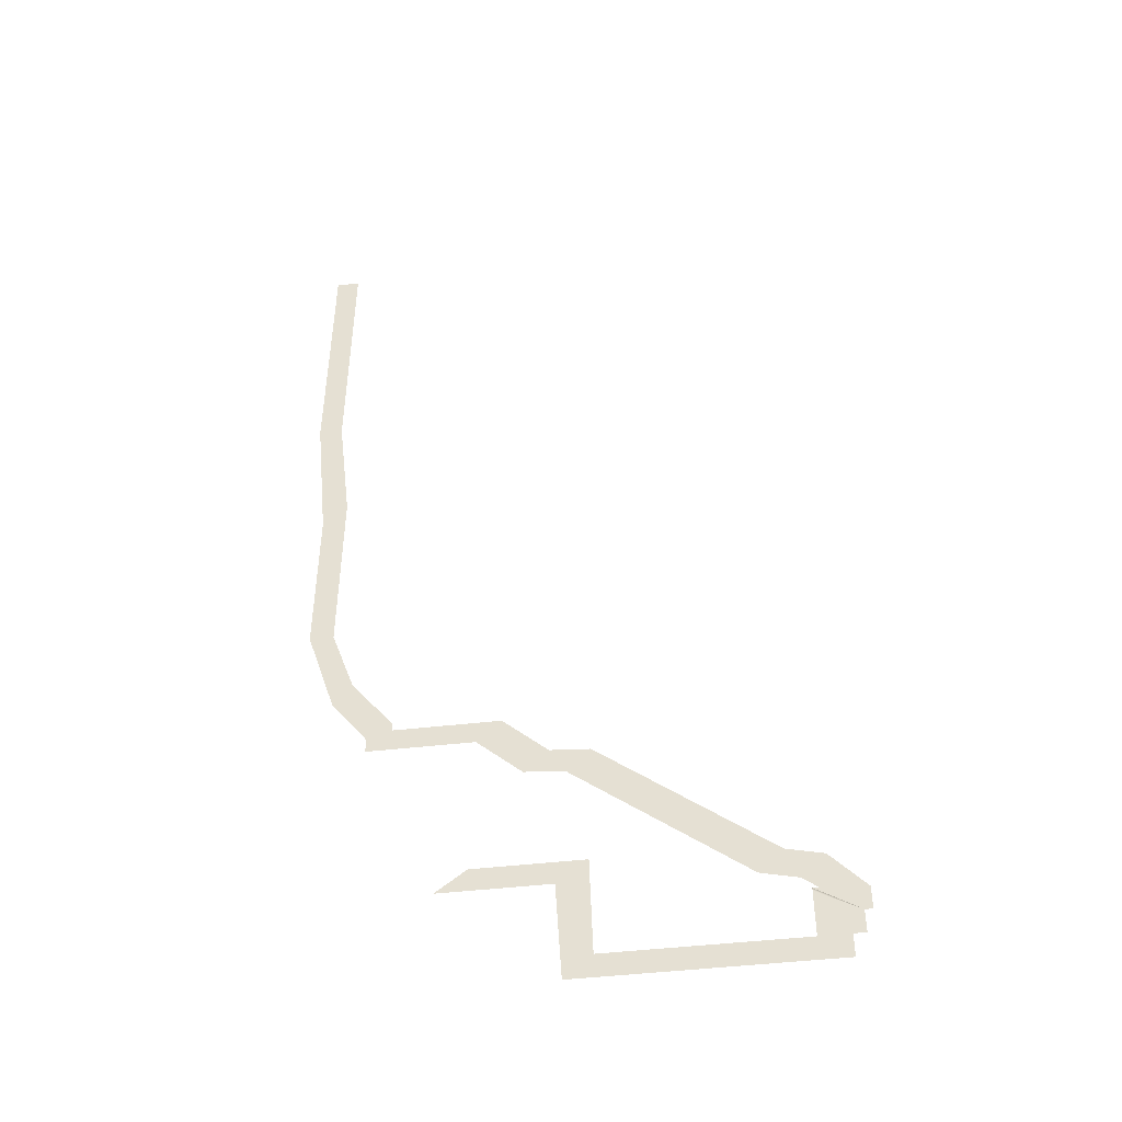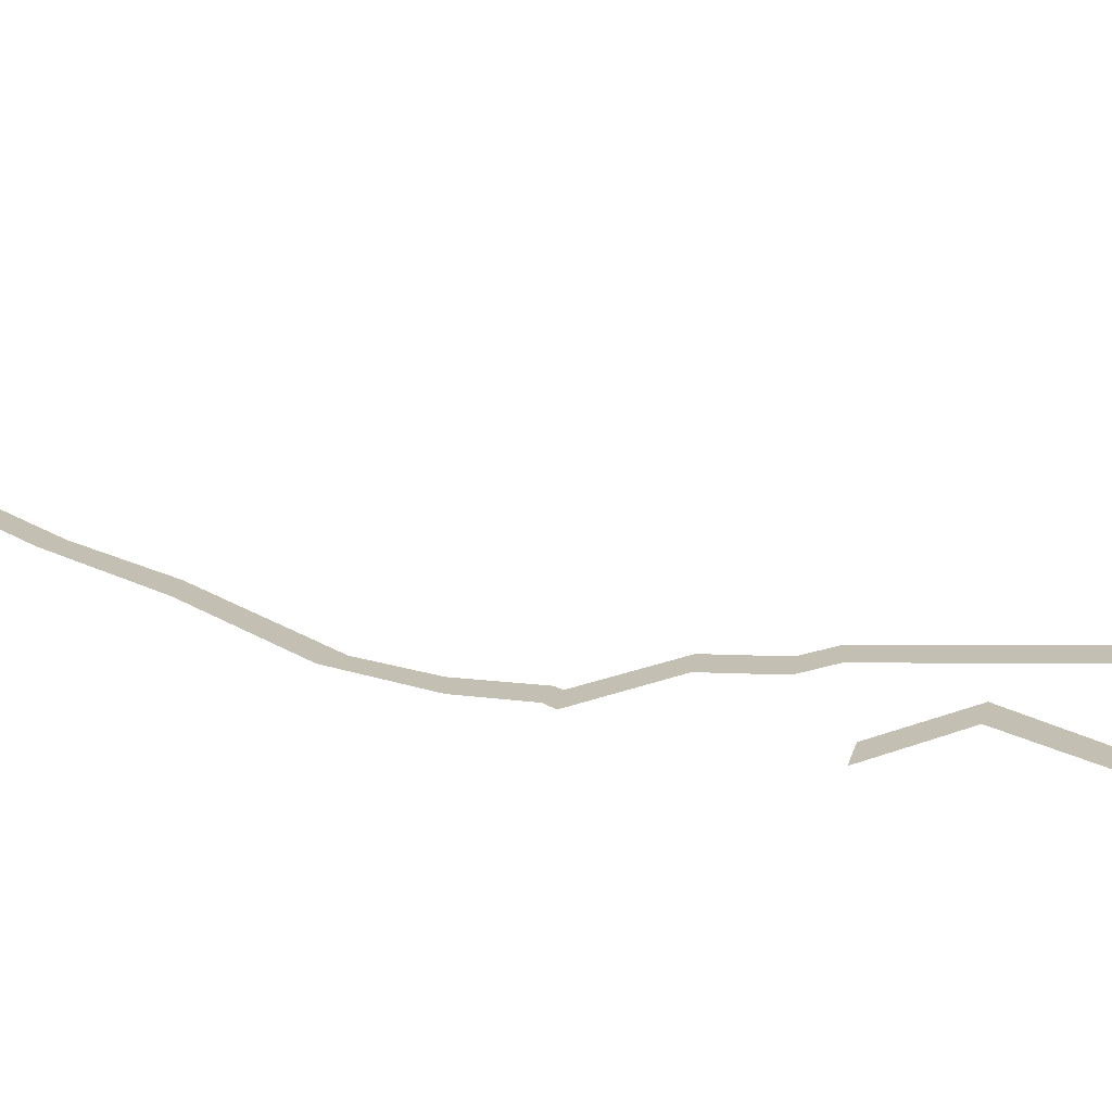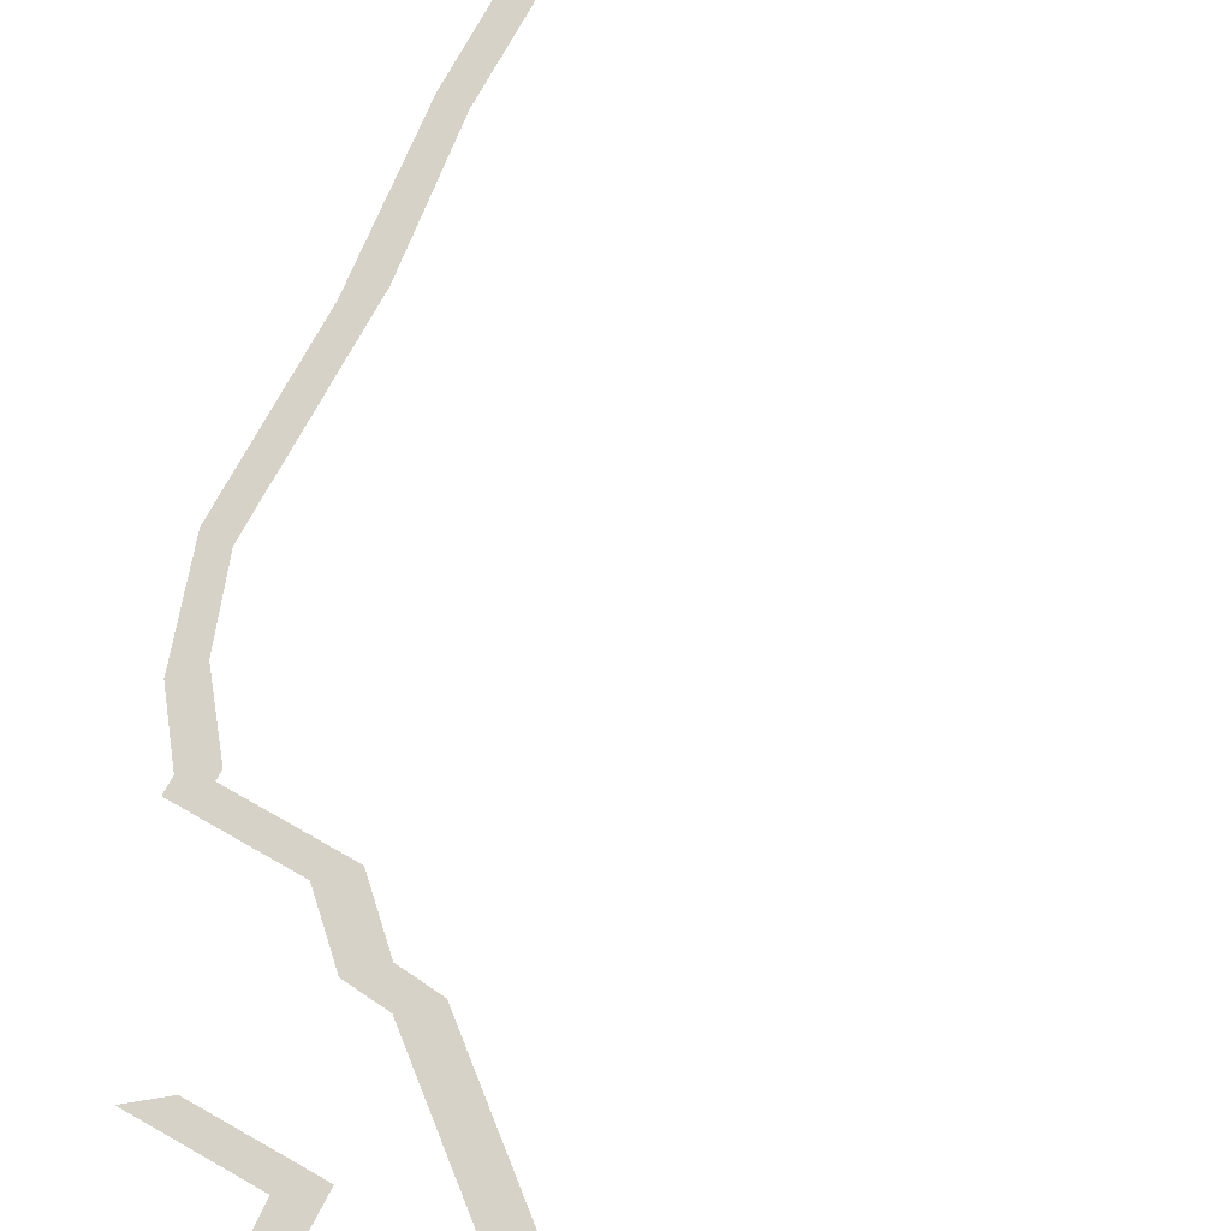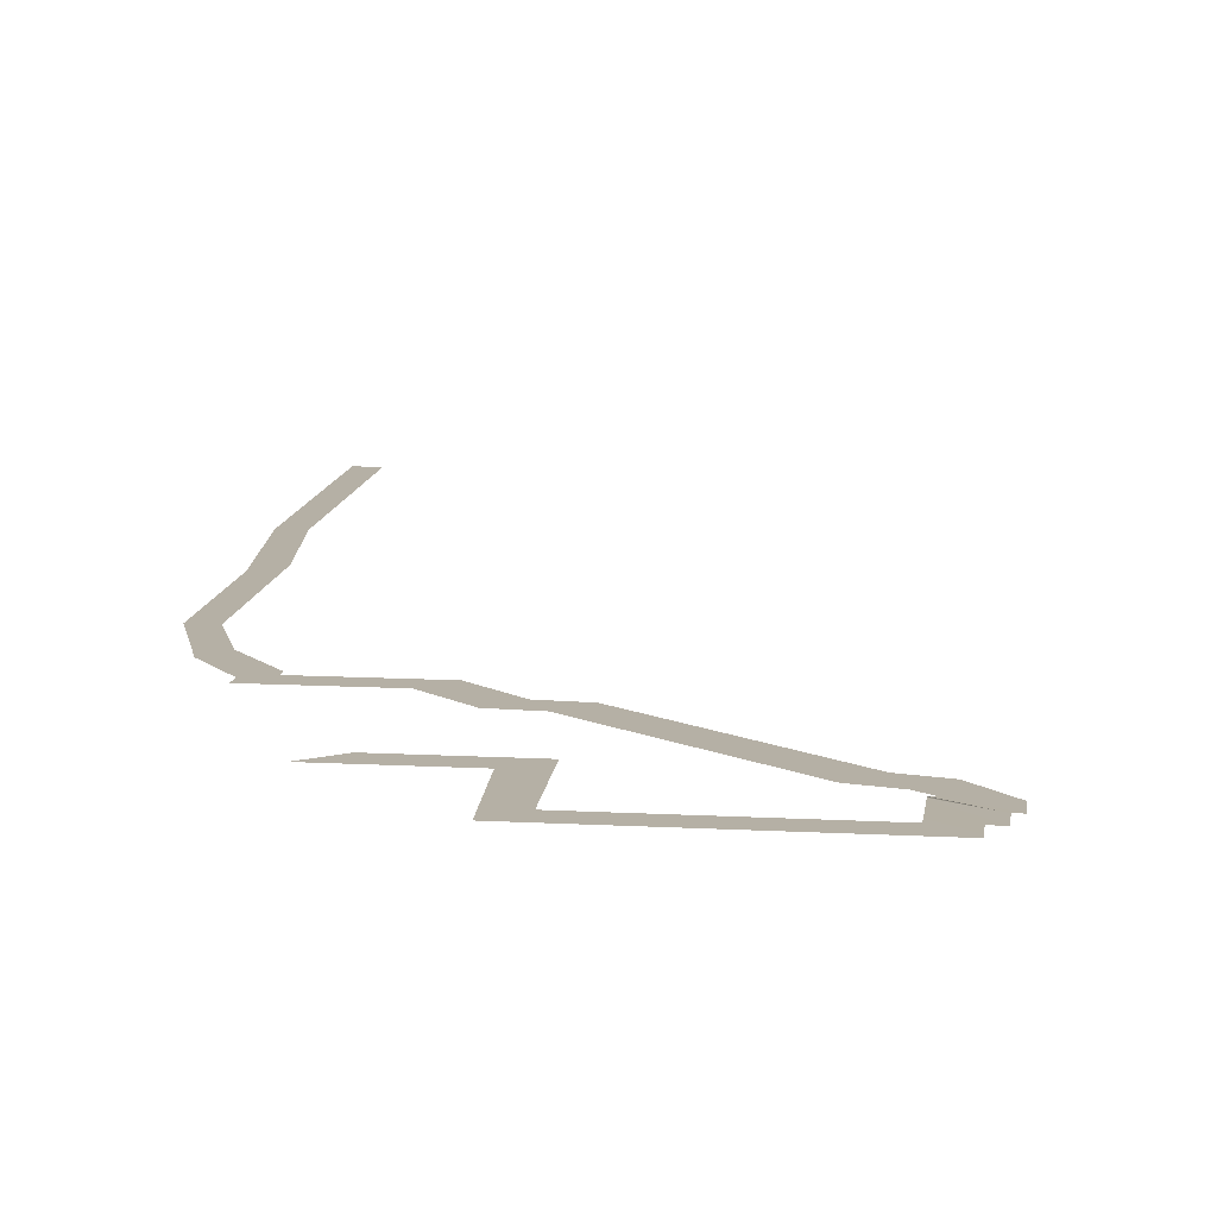
<metadata>
{"format":"obj","ext":"obj","renderer":"f3d","projection":"perspective","resolution":1024,"background":"white","views":[{"elev":-46.4,"azim":-172.5,"up":"+Z"},{"elev":17.8,"azim":141.5,"up":"+Y"},{"elev":77.9,"azim":-150.5,"up":"+Y"},{"elev":11.7,"azim":-172.5,"up":"+Y"}]}
</metadata>
<code>
g pb_Mesh266826
v 8.75 0 0
v 6.75 0 2
v 0 0 0
v -2 0 2
v 8.75 0 1.25
v 6.75 0 2.75
v -5.75 0 -1.5
v -3.75 0 -3.5
v -9 0 -1.75
v -7 0 -3.75
v -23 0 -13
v -21 0 -15
v -26 0 -13.75
v -24 0 -15.75
v -28.88 0 -17
v -25.25 0 -16.75
v 11.75 0 5.25
v 10.25 0 7.25
v 14.25 0 13
v 12.25 0 13
v 14.25 0 27
v 12.25 0 29
v 15.5 0 39.5
v 13.5 0 39.5
v 15.5 0 62
v 13.5 0 62
v -28.88 0.0001707 -19
v -28.25 0.0002707 -19
v -25.25 0 -16.75
v -28.88 0.0001707 -19
v -24.75 0.0001 -16.75
v -28.25 0.0003707 -19
v -24.75 0.0001 -16.75
v -28.25 0.0002707 -19
v -28.25 0.0003707 -19
v -24.75 0.0002 -17
v -24.75 0.0001 -16.75
v -28.25 0.0004414 -21
v -24.75 0.0002 -17
v -28.25 0.0003707 -19
v -24.75 0.0003 -18
v -27.25 0.0005414 -21
v -24.75 0.0004 -19
v -27.25 0.0006414 -23
v -24.75 0.0005 -21
v -6.75 0.0007414 -23
v -9 0.0006 -21
v -6.25 0.0008414 -14.5
v -8.75 0.0007 -12.5
v 2.75 0.0009414 -14.5
v 0.25 0.0008 -12.5
g pb_Mesh266826_0
f 3 2 1
f 3 4 2
f 1 2 5
f 2 6 5
f 4 3 7
f 3 8 7
f 7 8 9
f 8 10 9
f 9 10 11
f 10 12 11
f 11 12 13
f 12 14 13
f 13 14 15
f 14 16 15
f 5 6 17
f 6 18 17
f 17 18 19
f 18 20 19
f 19 20 21
f 20 22 21
f 21 22 23
f 22 24 23
f 23 24 25
f 24 26 25
f 15 16 27
f 30 29 28
f 29 31 28
f 34 33 32
f 37 36 35
f 40 39 38
f 39 41 38
f 38 41 42
f 41 43 42
f 42 43 44
f 43 45 44
f 44 45 46
f 45 47 46
f 46 47 48
f 47 49 48
f 48 49 50
f 49 51 50

</code>
